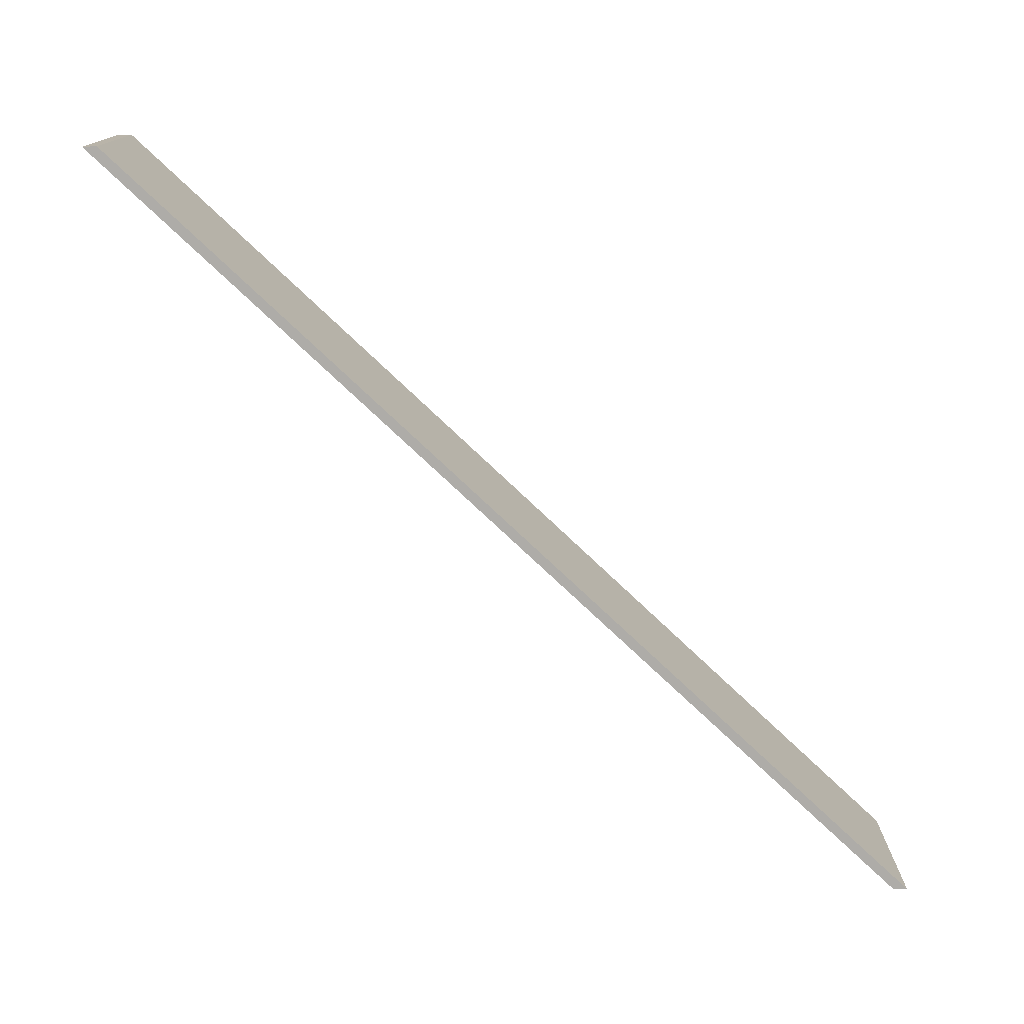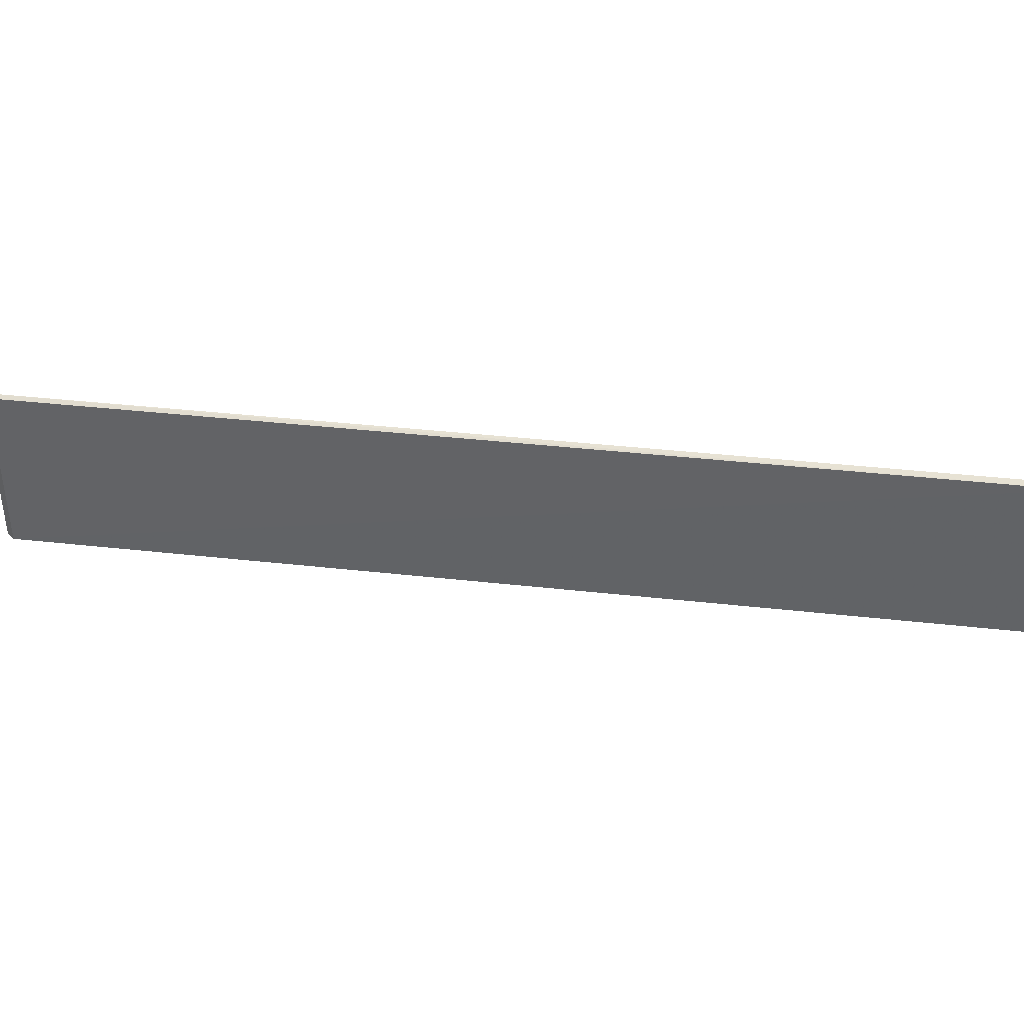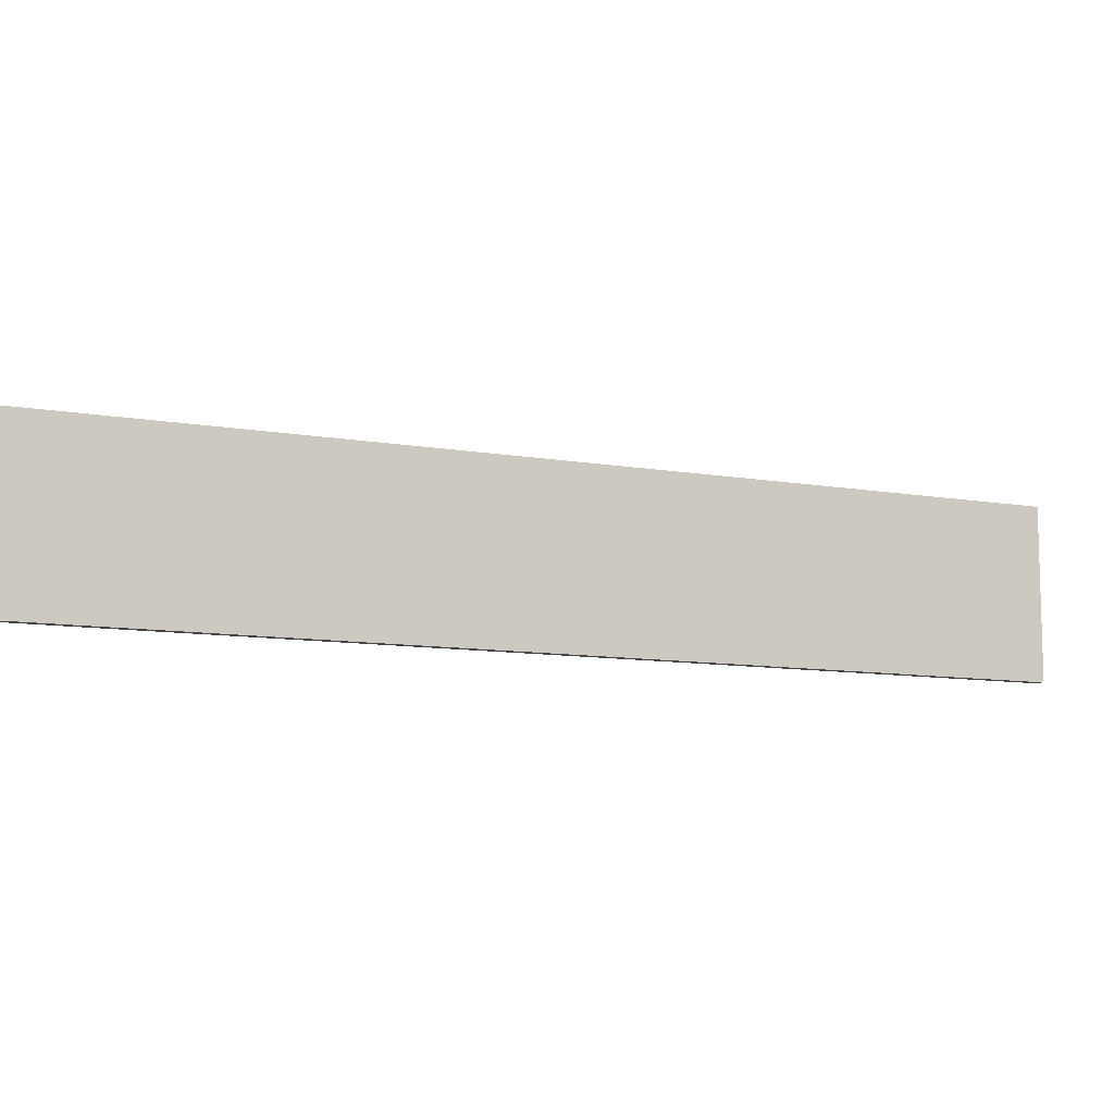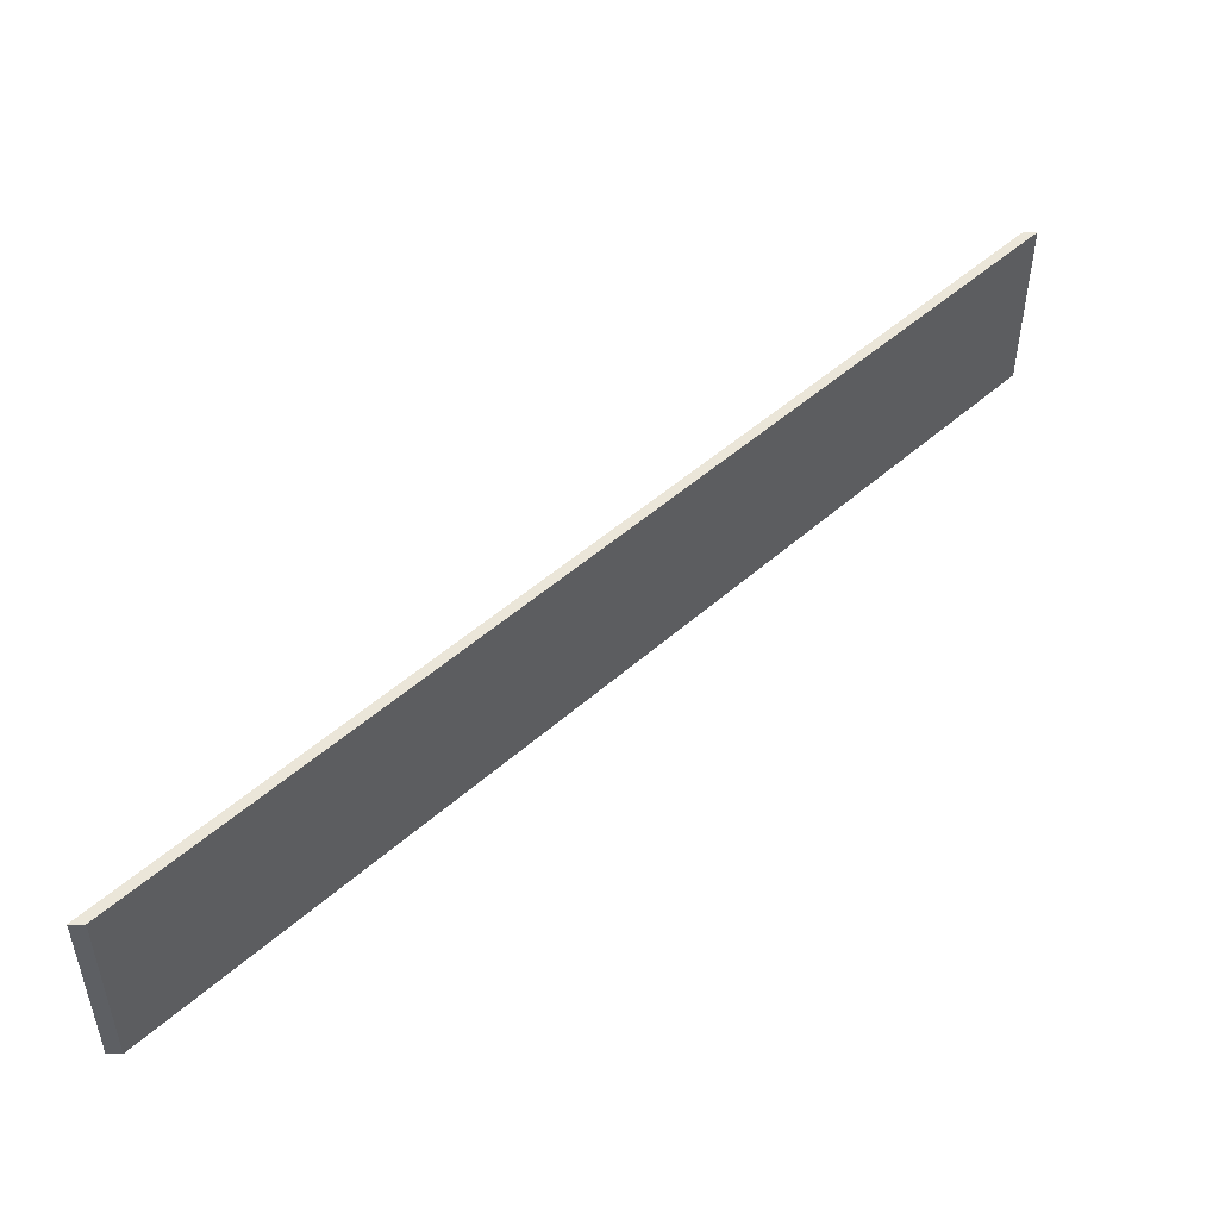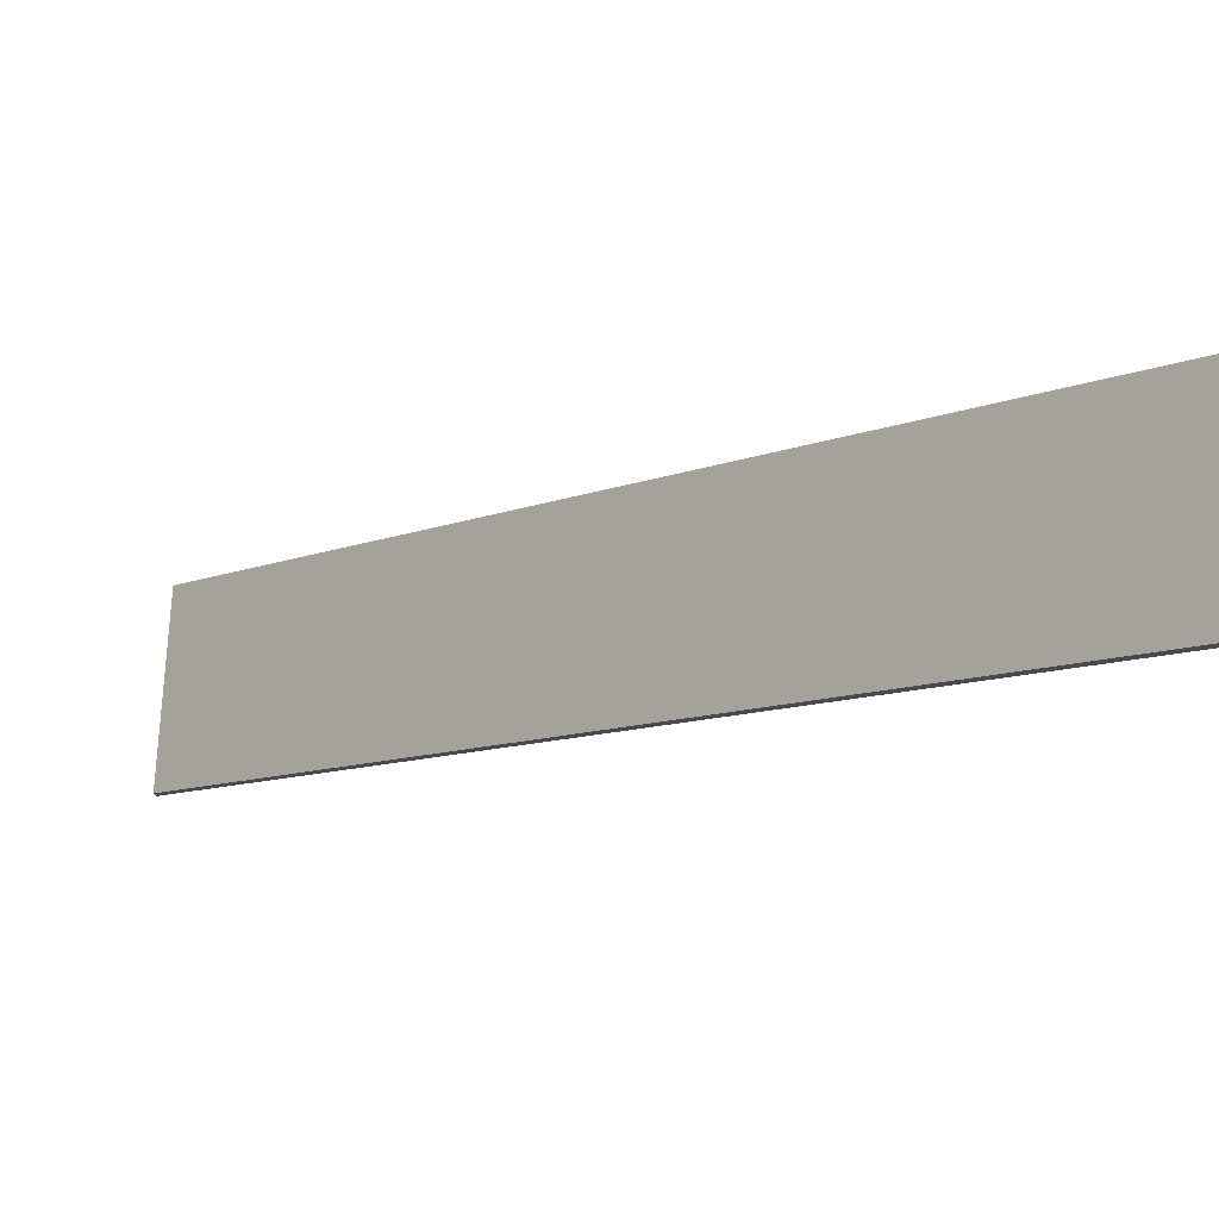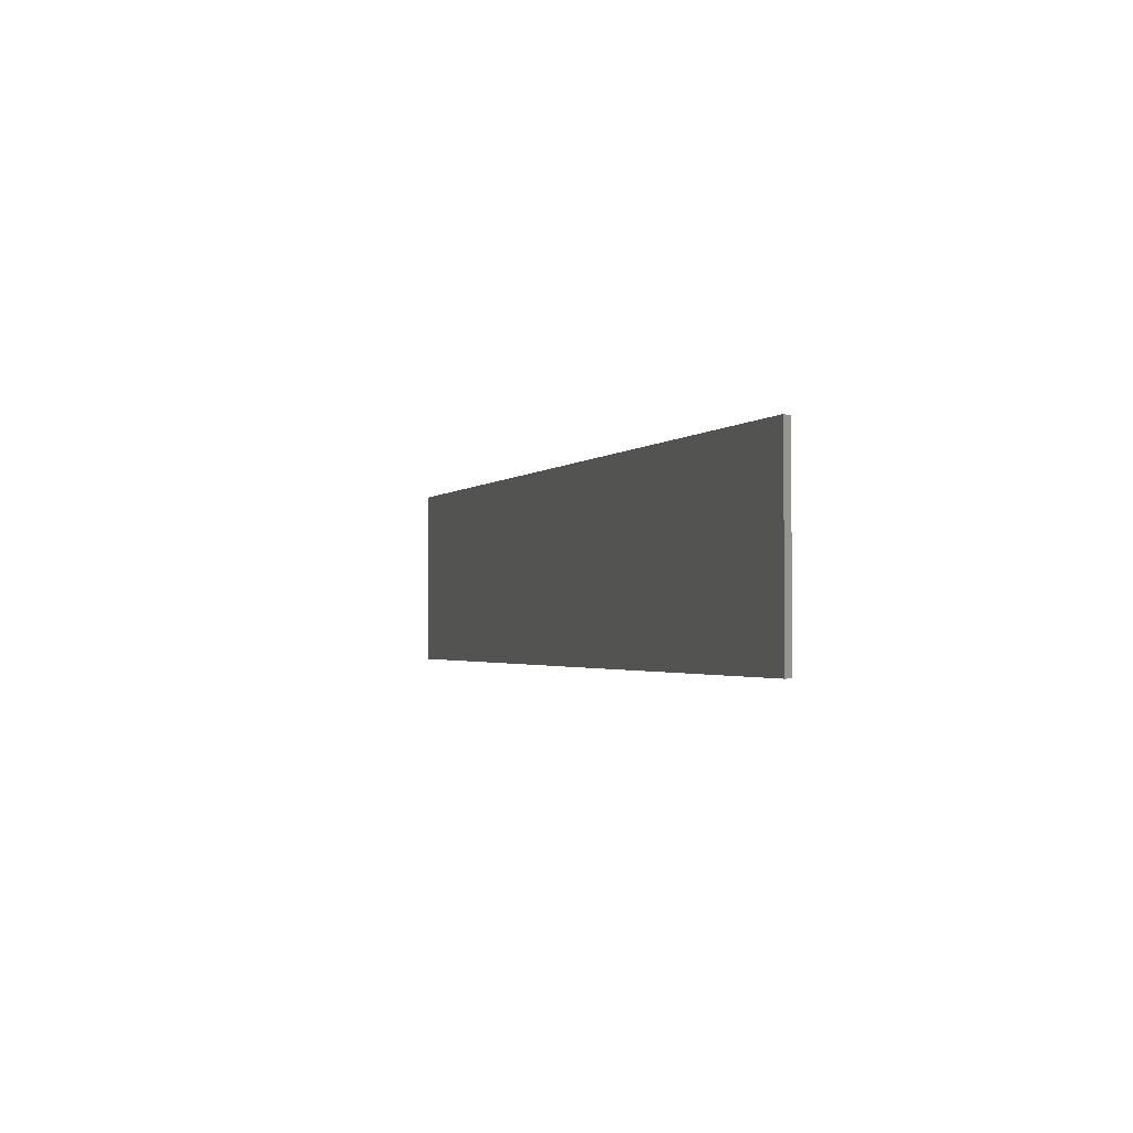
<metadata>
{"format":"obj","ext":"obj","renderer":"f3d","projection":"perspective","resolution":1024,"background":"white","views":[{"elev":-76.4,"azim":-88.2,"up":"+Y"},{"elev":38.0,"azim":-36.7,"up":"+Y"},{"elev":-9.8,"azim":110.3,"up":"+Y"},{"elev":49.7,"azim":-89.1,"up":"+Y"},{"elev":76.4,"azim":3.1,"up":"+Z"},{"elev":-1.5,"azim":-151.3,"up":"+Y"}]}
</metadata>
<code>
o 5522
v 2229 1870 15.89
v 2229 1870 15.68
v 2229 1870 15.68
v 2229 1870 15.89
v 2229 1870 15.68
v 2229 1870 15.68
v 2229 1870 15.68
v 2229 1870 15.89
v 2229 1870 15.89
v 2229 1870 15.68
v 2229 1870 15.89
v 2229 1870 15.89
v 2229 1870 15.68
v 2229 1870 15.68
v 2229 1870 15.89
v 2229 1870 15.89
v 2229 1870 15.68
v 2229 1870 15.68
v 2229 1870 15.89
v 2229 1870 15.89
v 2229 1870 15.68
v 2229 1870 15.89
v 2229 1870 15.89
v 2229 1870 15.68
v 2229 1870 15.68
v 2229 1870 15.89
v 2229 1870 15.68
f 1 2 3
f 1 4 5
f 2 6 7
f 8 7 9
f 10 11 12
f 13 10 14
f 15 12 16
f 17 18 12
f 19 20 21
f 22 20 19
f 21 23 24
f 25 26 27

</code>
